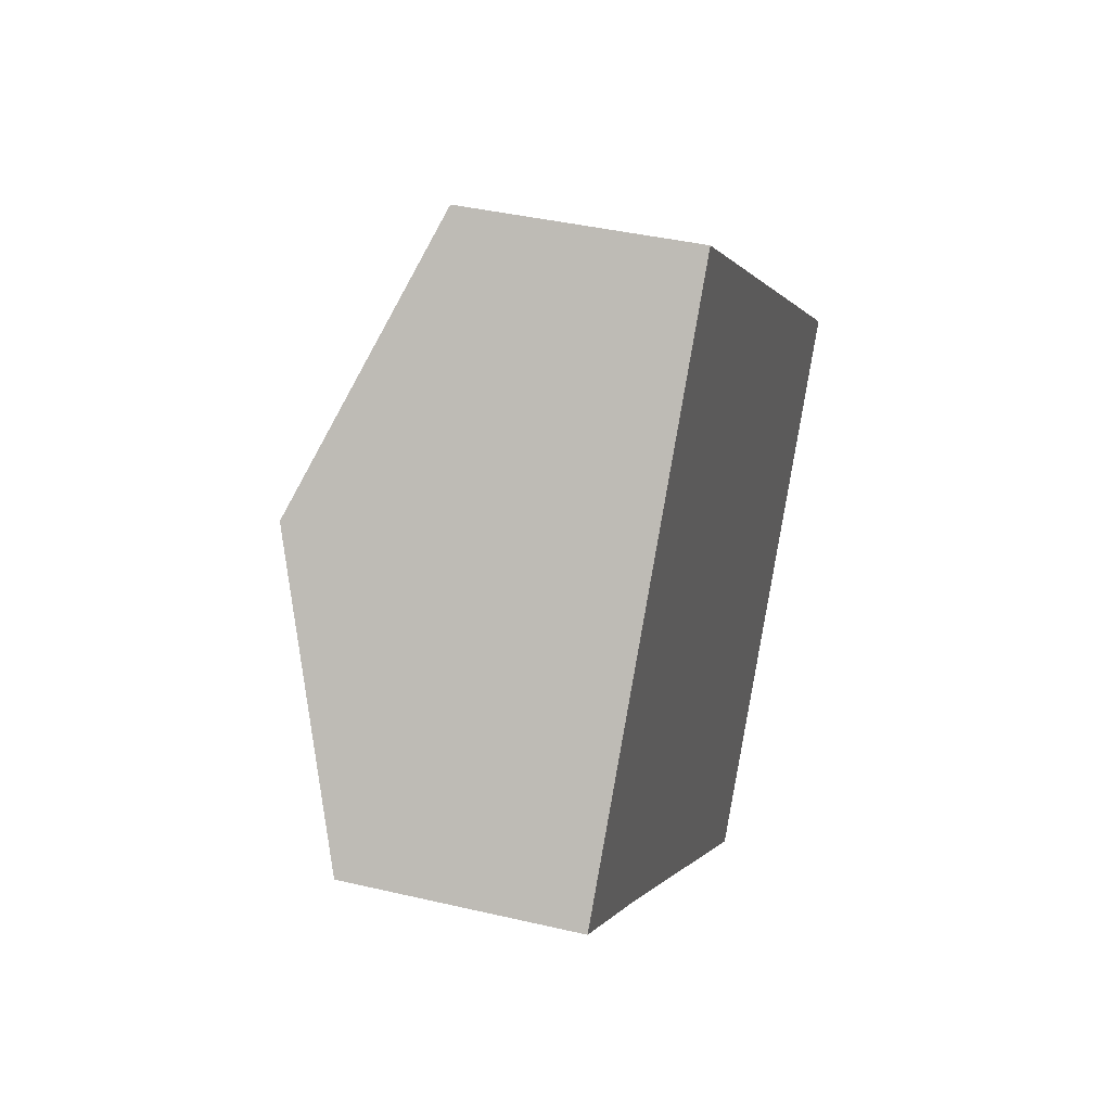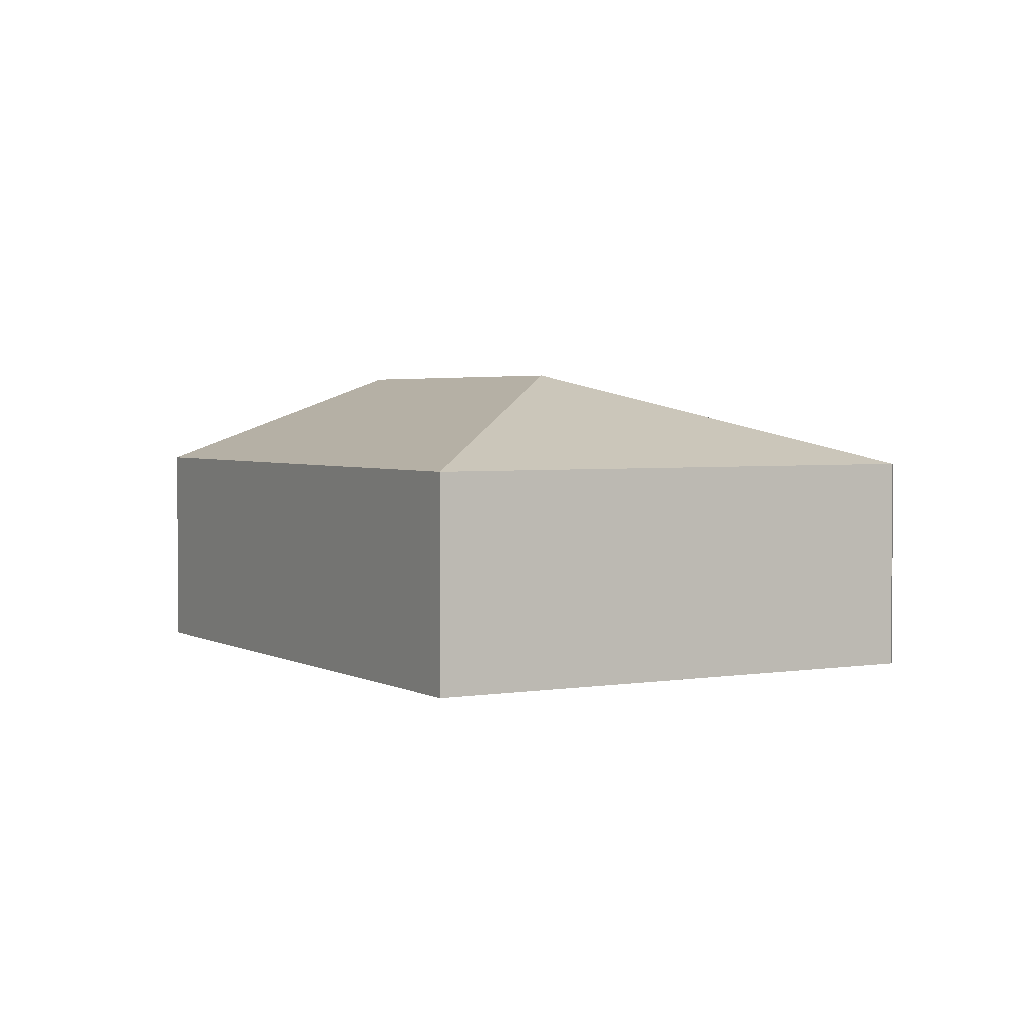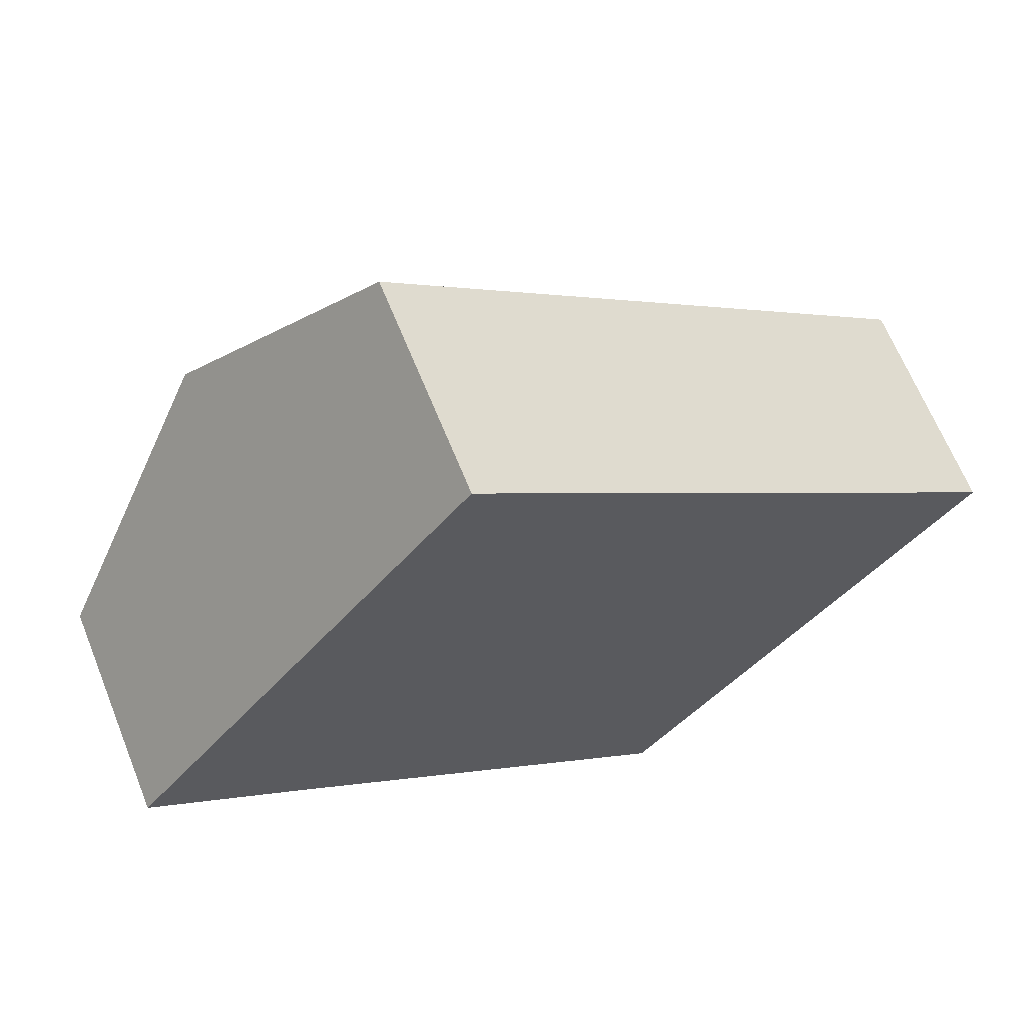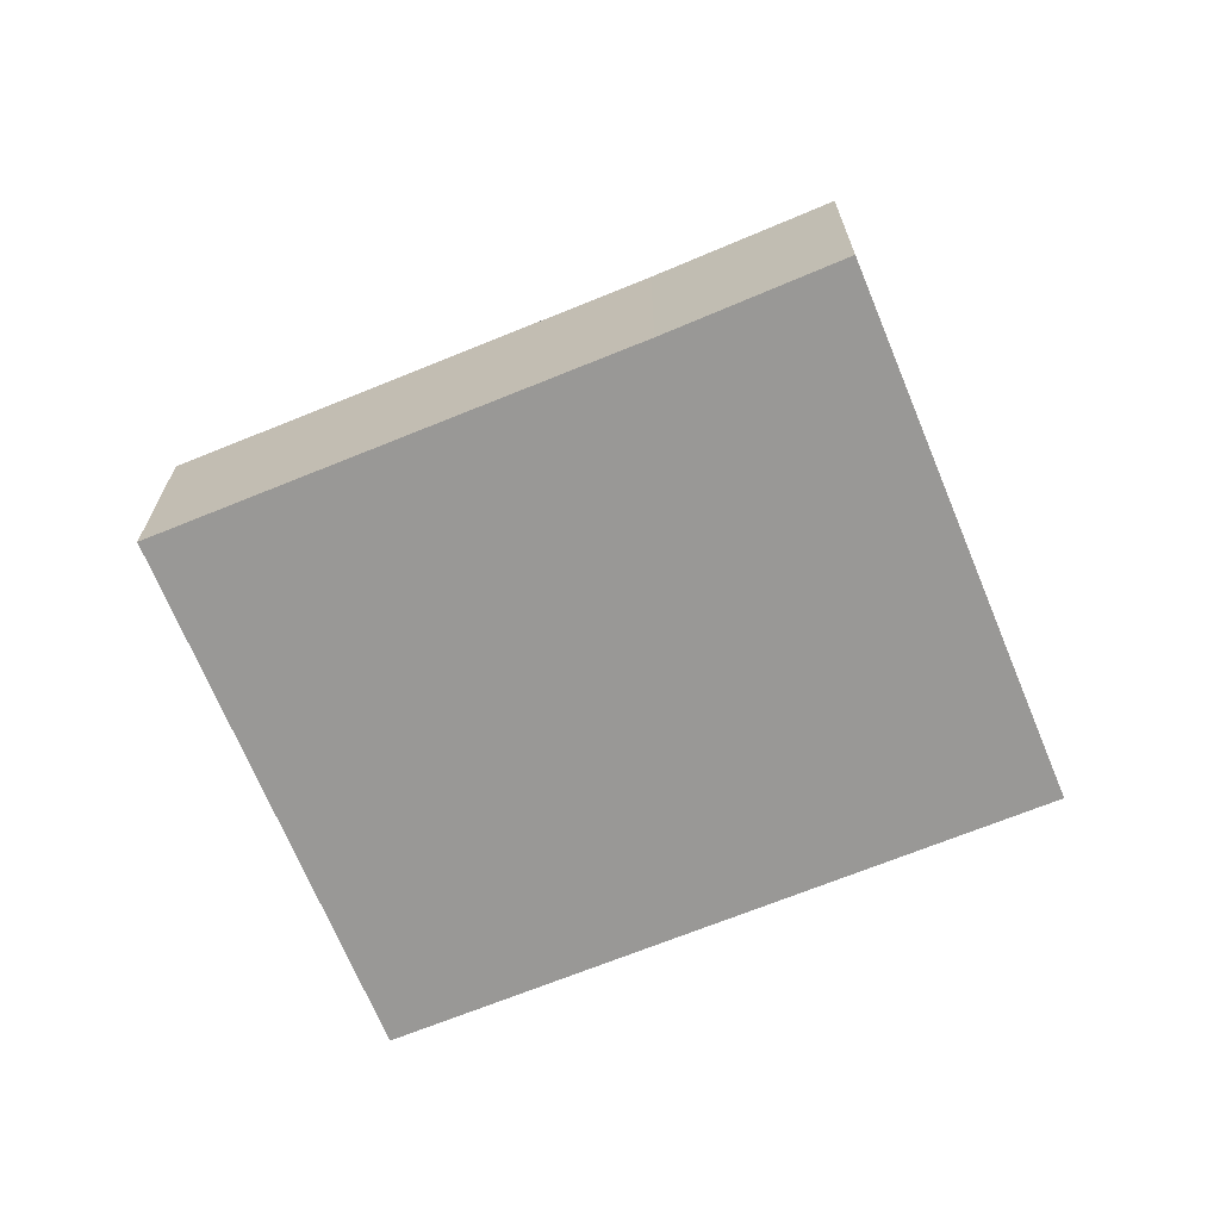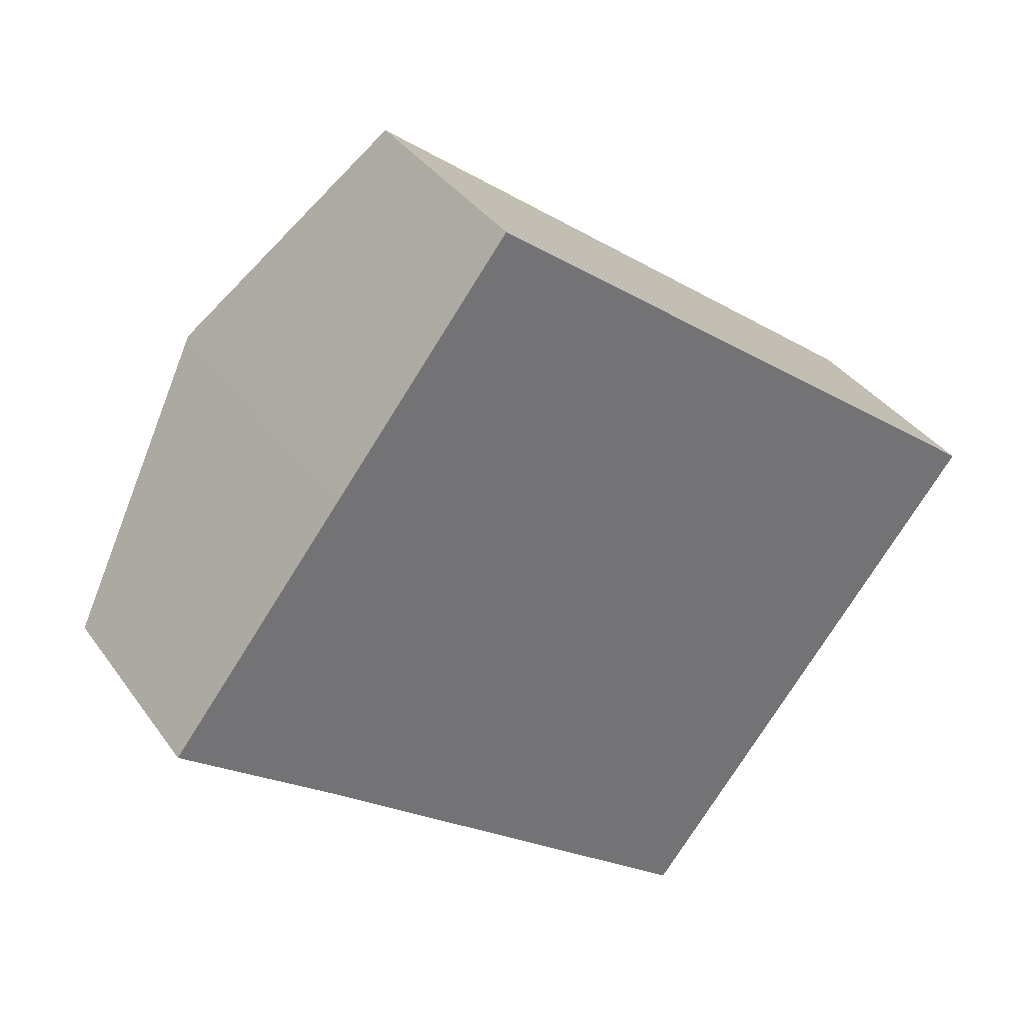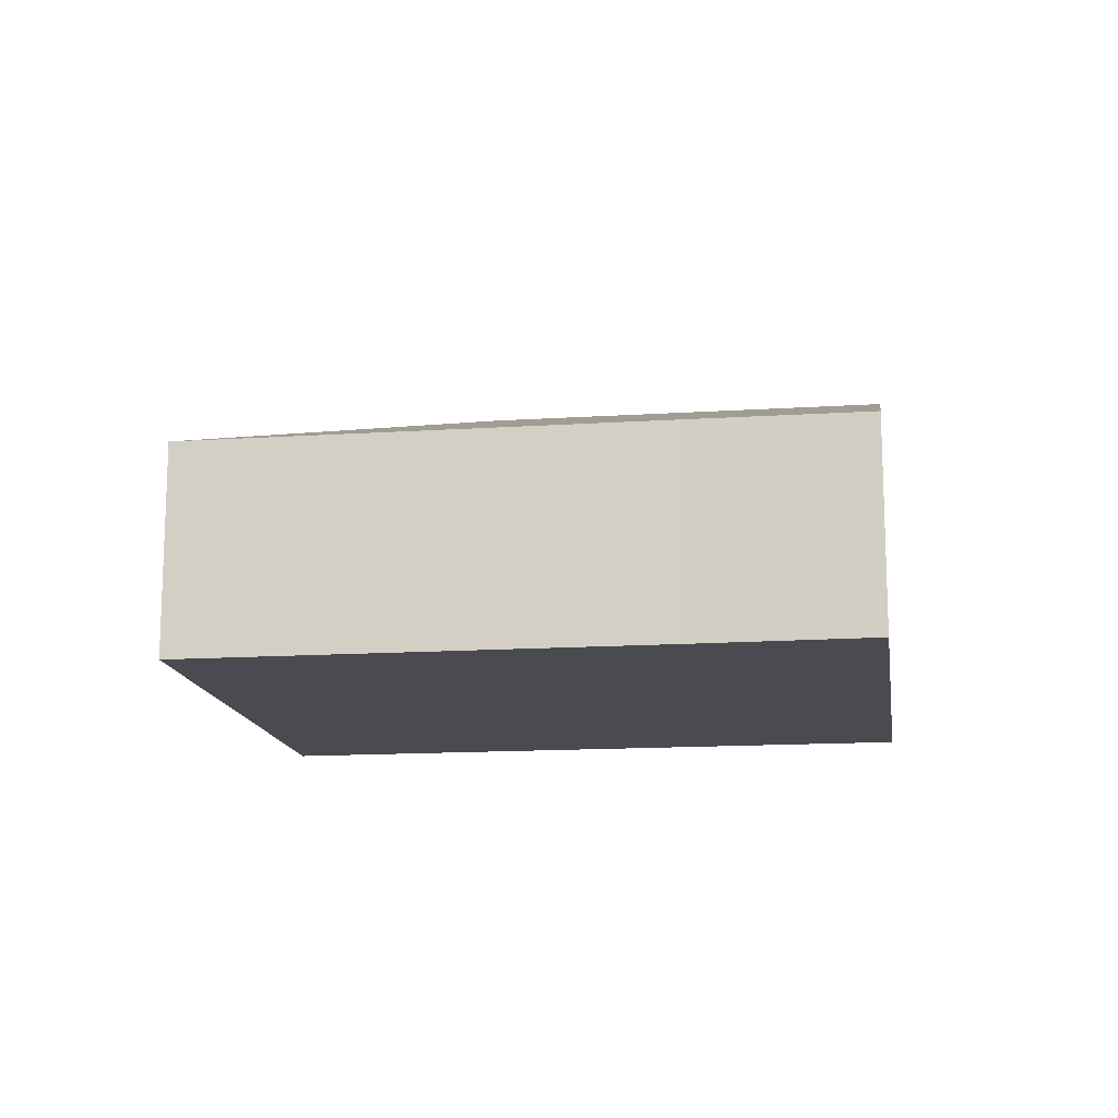
<metadata>
{"format":"obj","ext":"obj","renderer":"f3d","projection":"perspective","resolution":1024,"background":"white","views":[{"elev":39.3,"azim":-73.6,"up":"+Z"},{"elev":2.8,"azim":98.2,"up":"+Y"},{"elev":65.2,"azim":-21.9,"up":"+Z"},{"elev":-68.6,"azim":-119.6,"up":"+Y"},{"elev":36.3,"azim":-30.7,"up":"+Z"},{"elev":-14.4,"azim":-133.8,"up":"+Y"}]}
</metadata>
<code>
v  2.233 4.062 2.862
v  1.922 2.803 -1.467
v  0 2.791 1.709e-16
v  7.004 2.803 -5.462
v  6.402 4.062 -0.415
v  11.45 2.803 0.191
v  4.445 2.803 5.696
v  7.014 2.808 -5.45
v  7.014 3.337e-16 -5.45
v  11.45 -1.17e-17 0.191
v  7.004 3.345e-16 -5.462
v  1.922 8.983e-17 -1.467
v  0 0 0
v  2.233 -1.752e-16 2.862
v  4.445 -3.488e-16 5.696
g defaultobject
f 1 2 3
f 2 1 4
f 4 1 5
f 6 1 7
f 1 6 5
f 5 6 8
f 5 8 4
f 6 9 8
f 9 6 10
f 11 2 4
f 2 11 12
f 2 12 3
f 3 12 13
f 13 1 3
f 1 13 14
f 1 14 7
f 7 14 15
f 15 6 7
f 6 15 10
f 14 10 15
f 10 14 13
f 10 13 12
f 10 12 11
f 10 11 9

</code>
